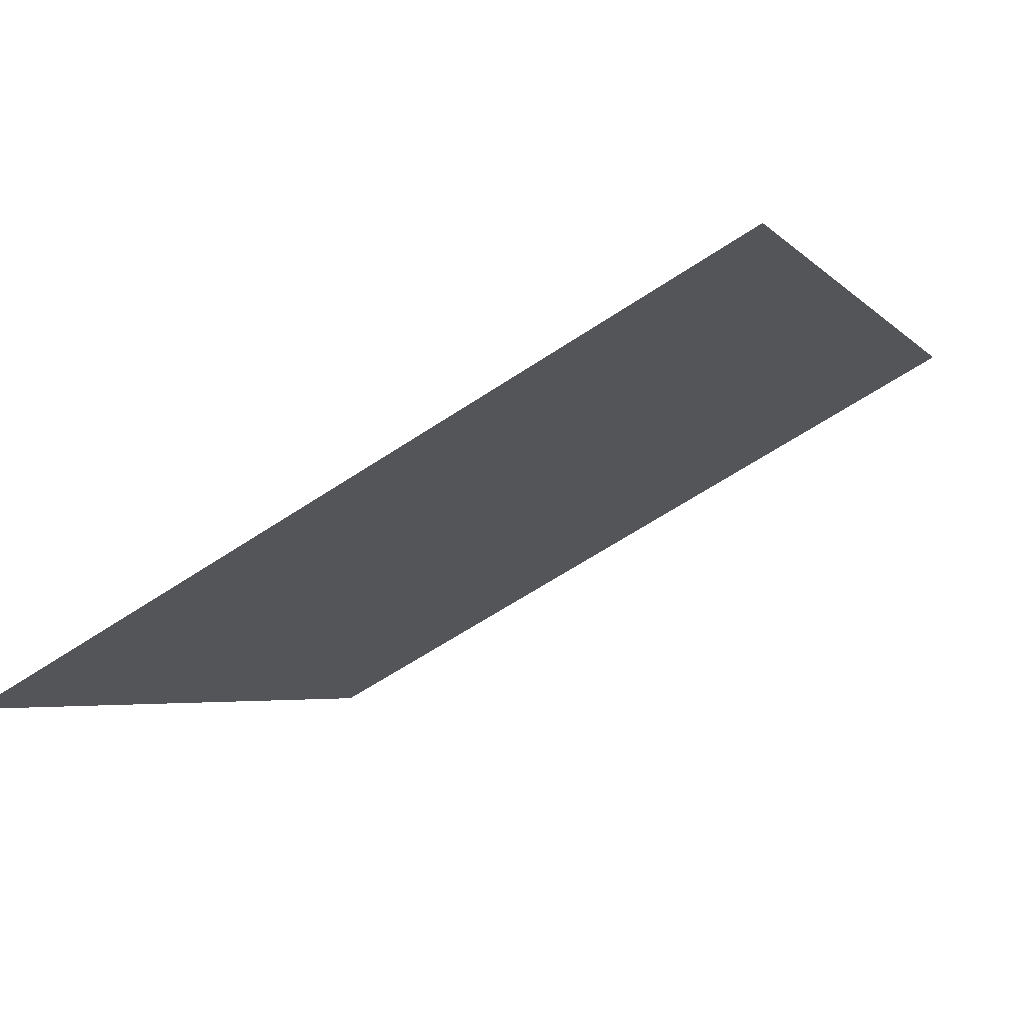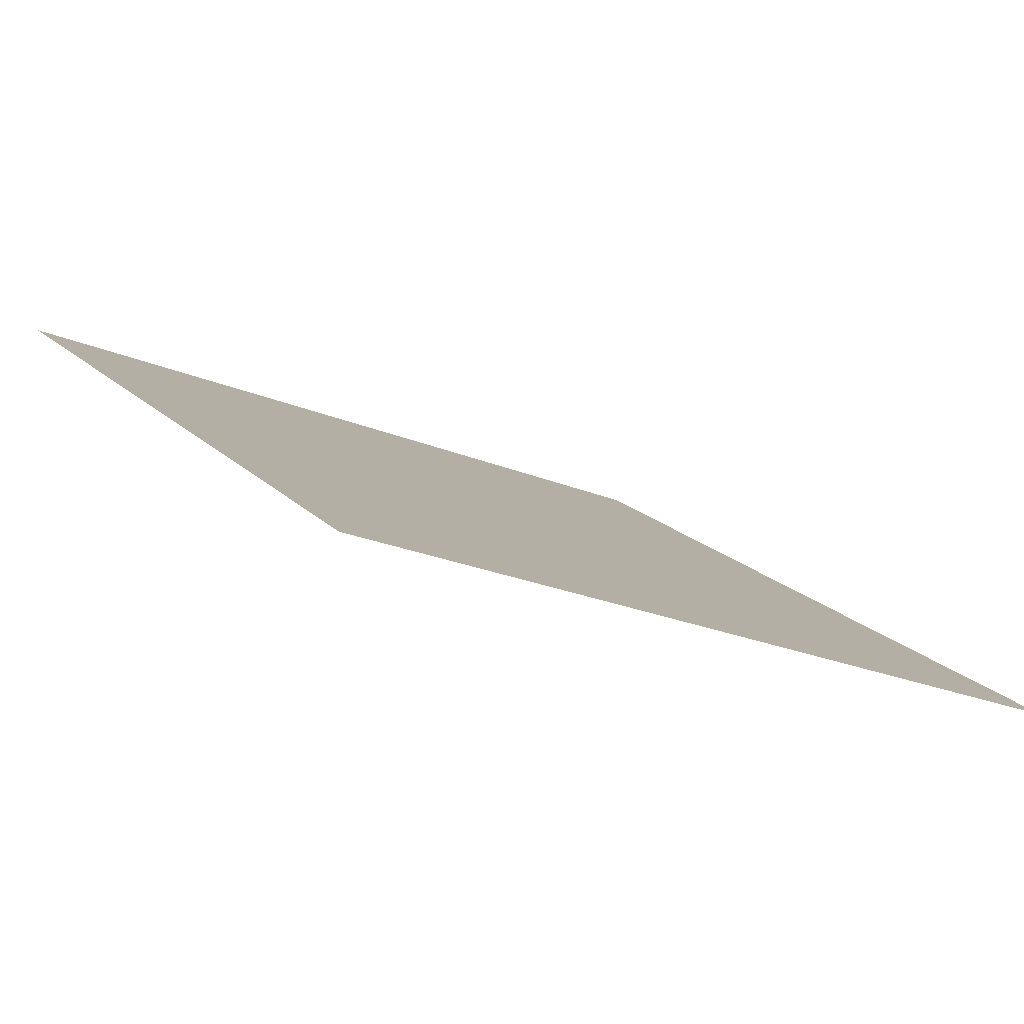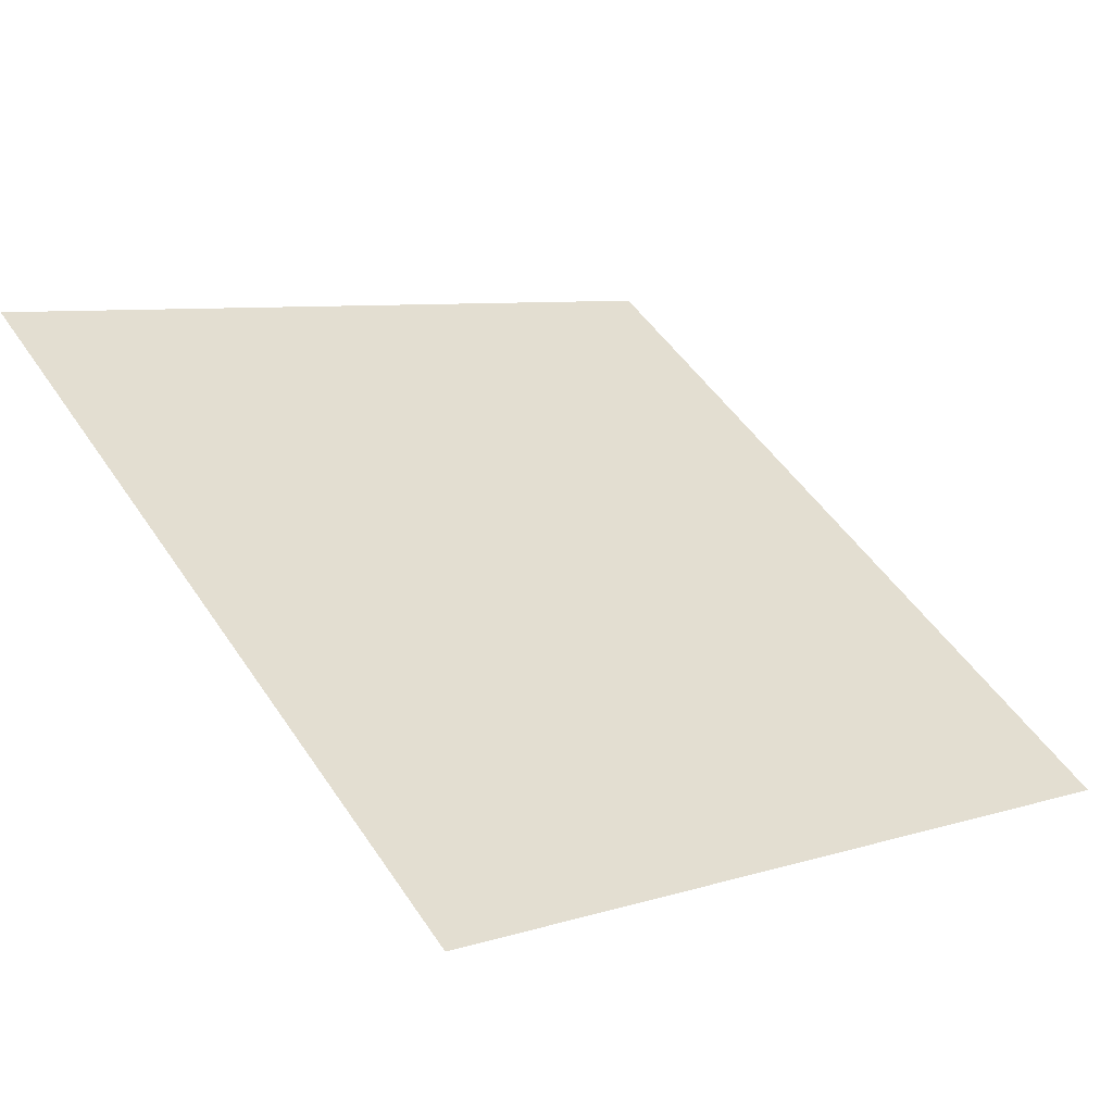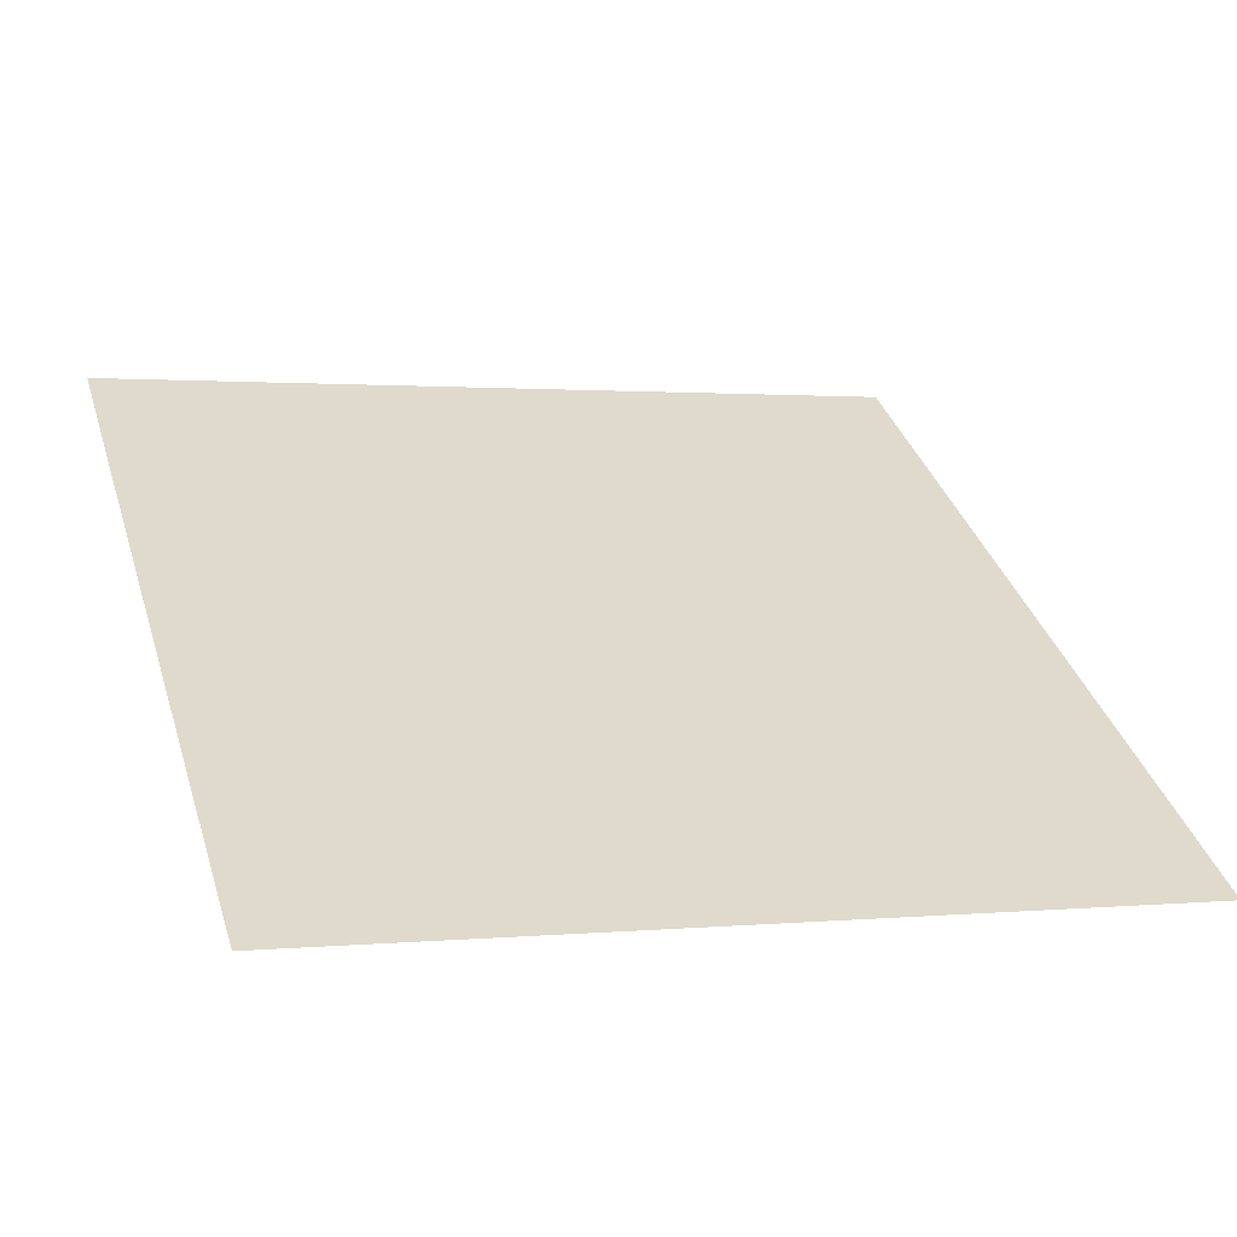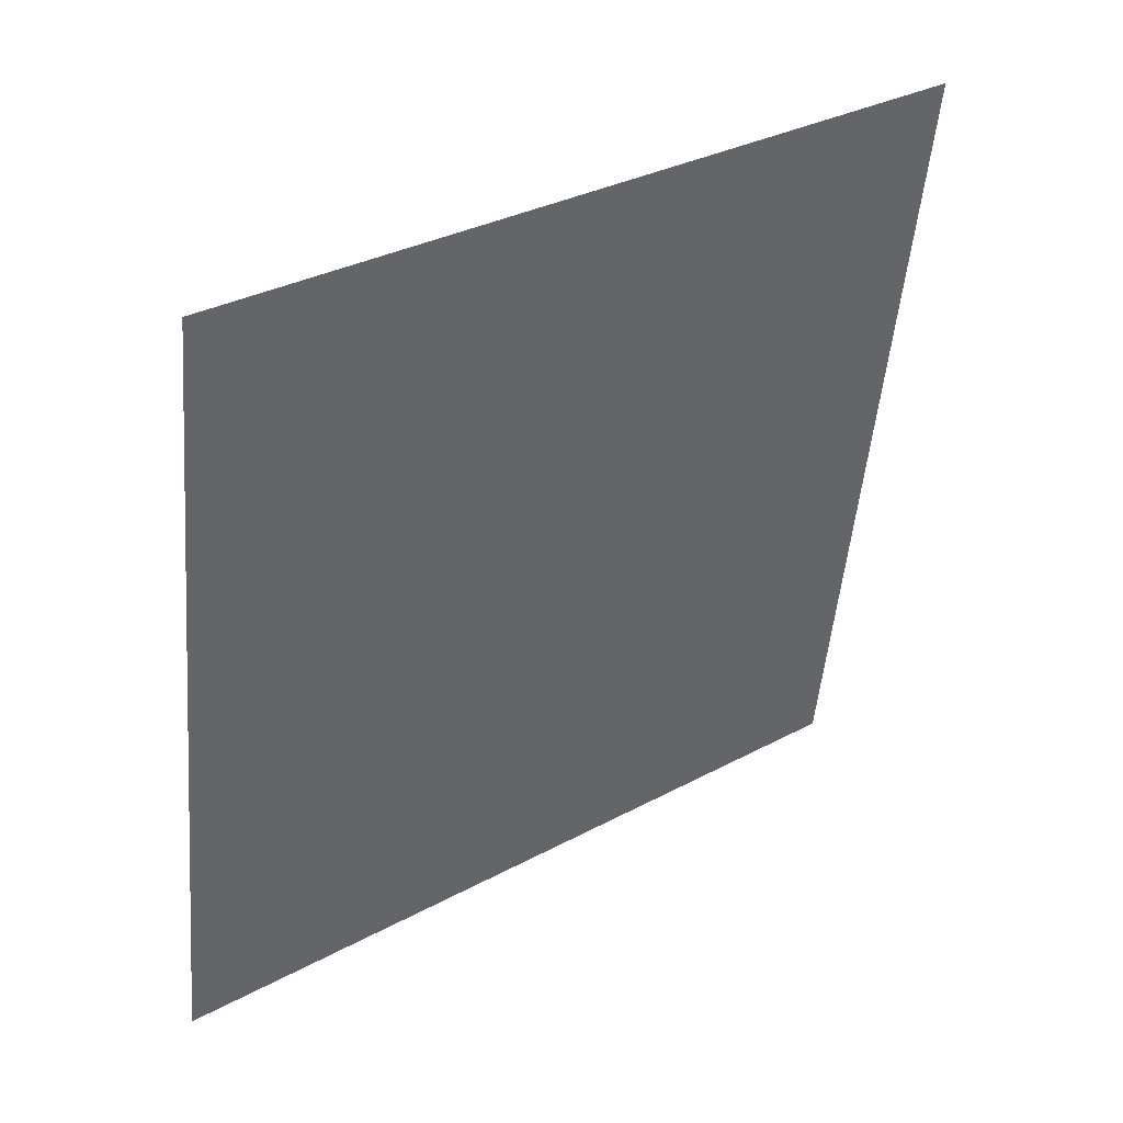
<metadata>
{"format":"obj","ext":"obj","renderer":"f3d","projection":"perspective","resolution":1024,"background":"white","views":[{"elev":-62.4,"azim":32.9,"up":"+Z"},{"elev":-25.3,"azim":144.8,"up":"+Y"},{"elev":5.3,"azim":138.9,"up":"+Y"},{"elev":-2.9,"azim":160.7,"up":"+Y"},{"elev":-50.1,"azim":-94.5,"up":"+Y"}]}
</metadata>
<code>
v -0.1226 0.8518 0.5924
v -0.1291 0.852 0.5924
v -0.129 0.8559 0.5977
v -0.1225 0.8557 0.5976
f 4 3 2 1

</code>
